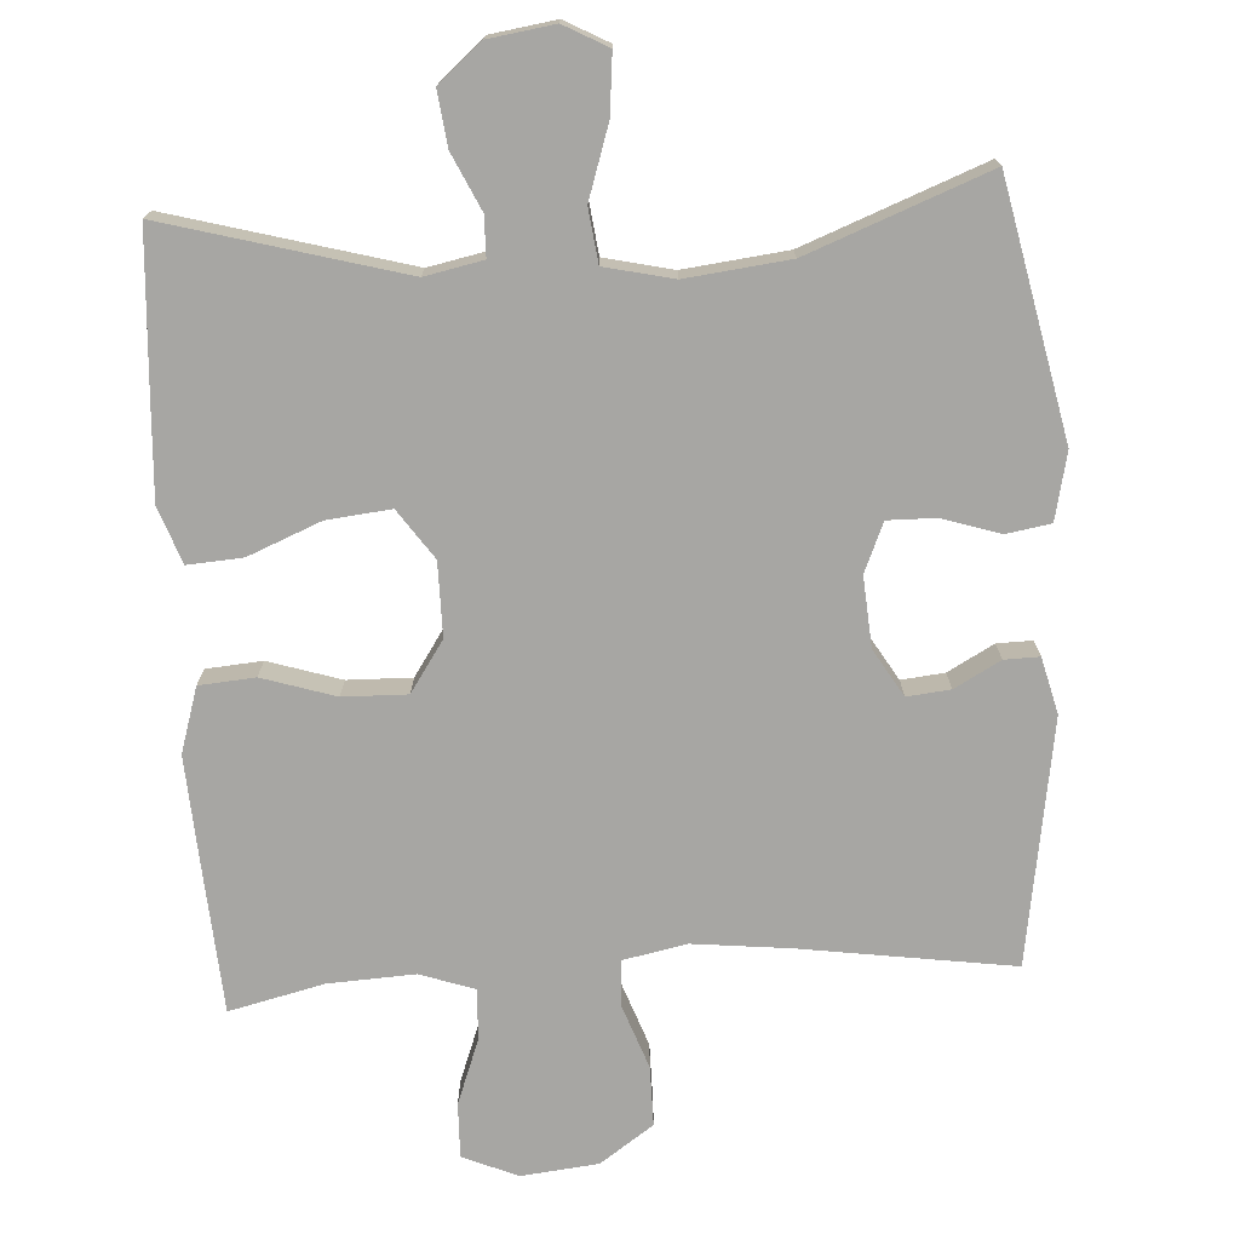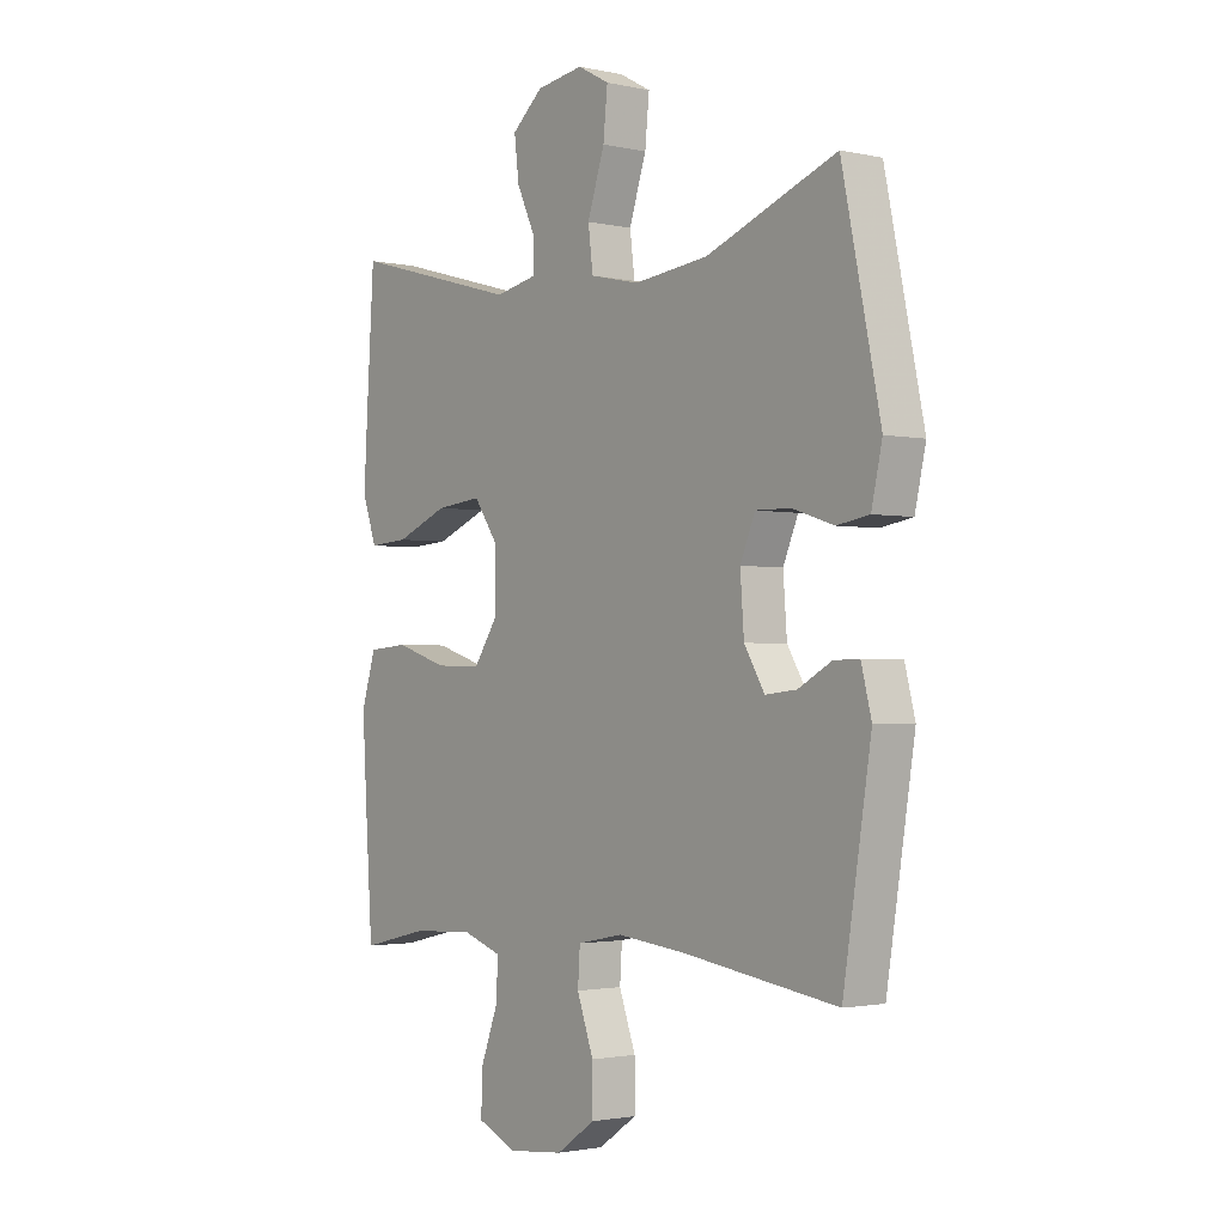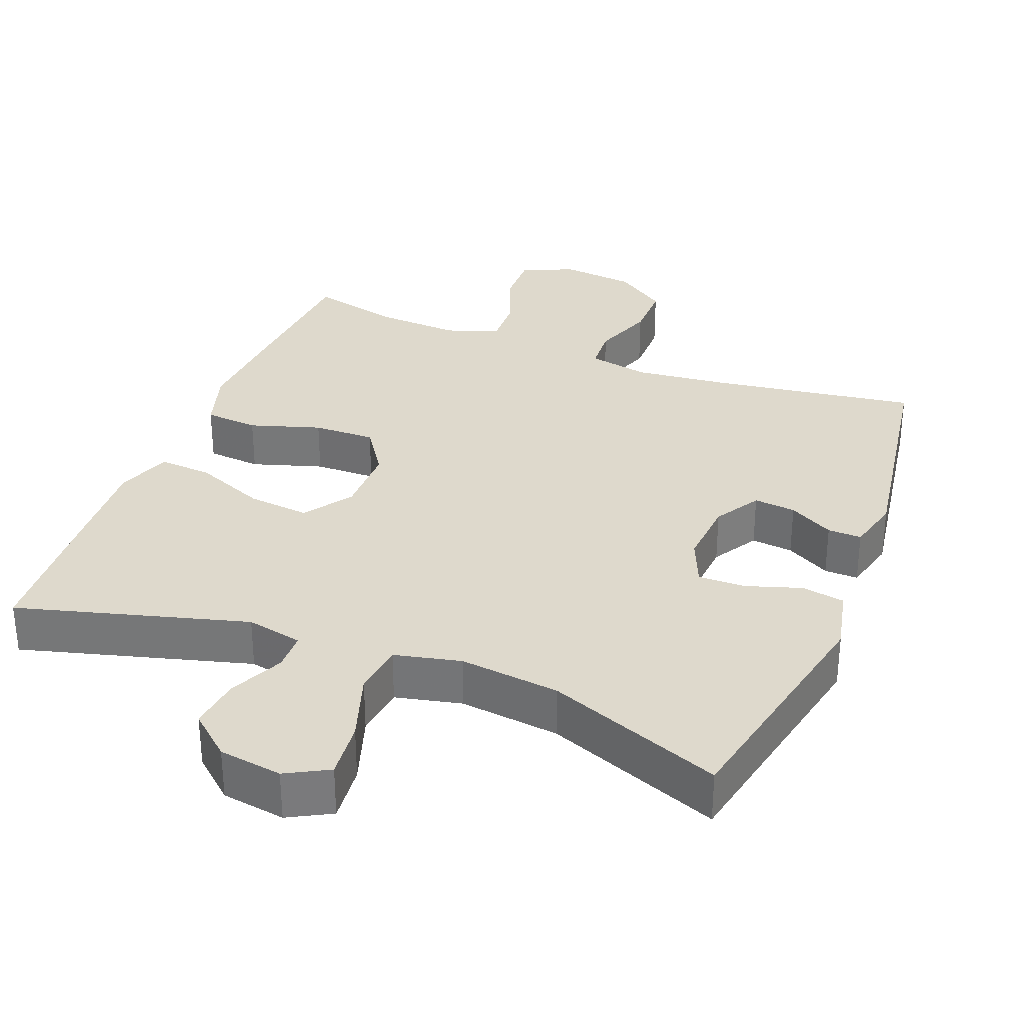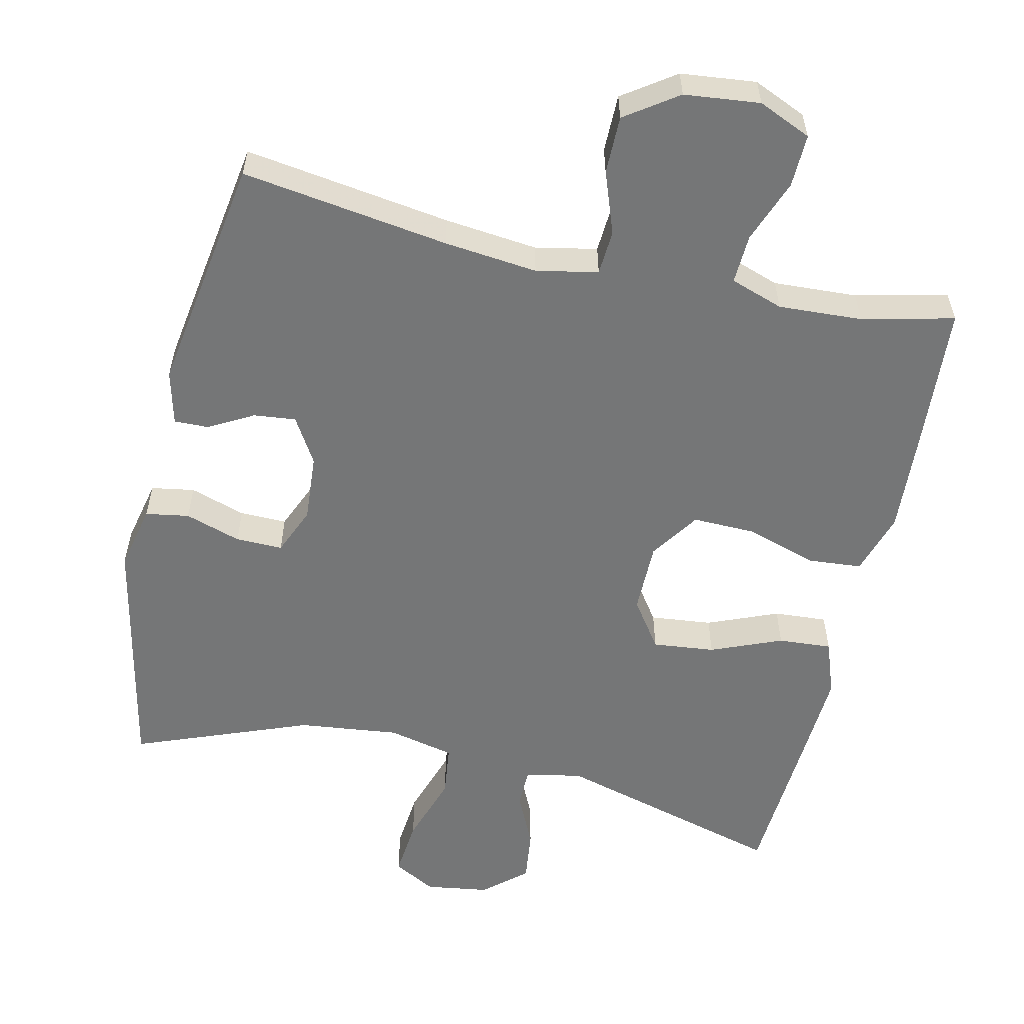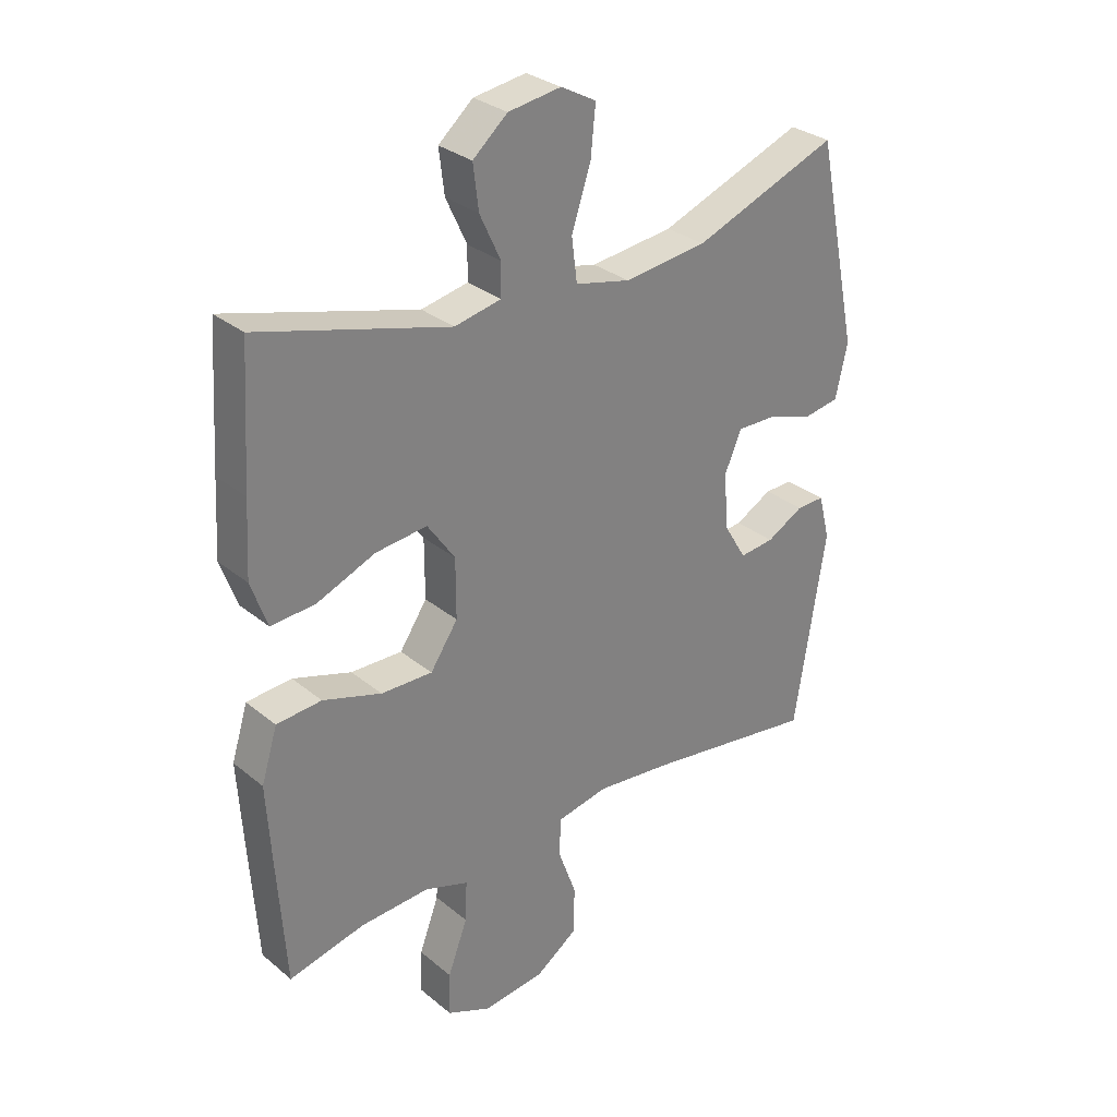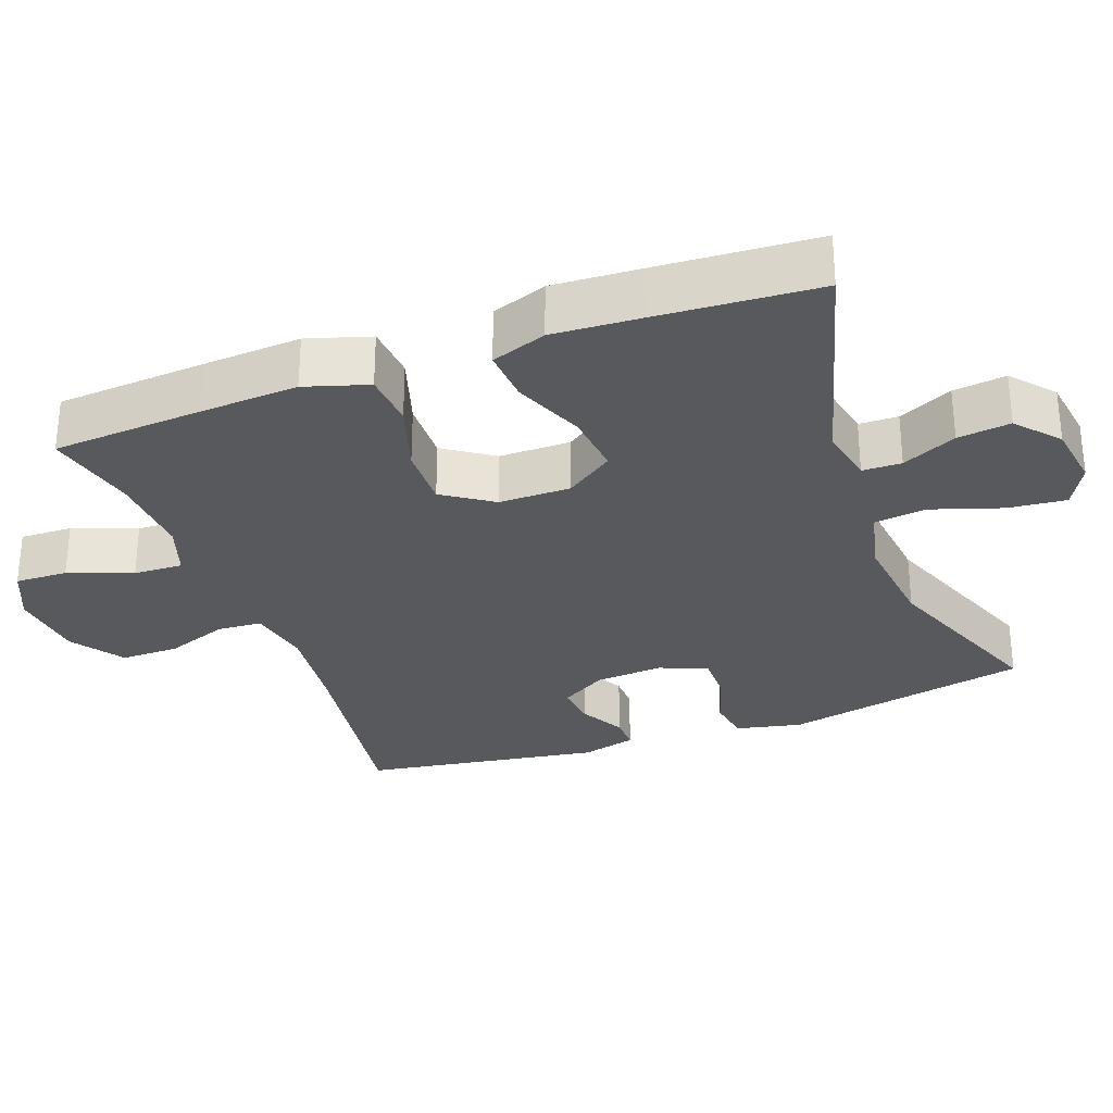
<metadata>
{"format":"obj","ext":"obj","renderer":"f3d","projection":"perspective","resolution":1024,"background":"white","views":[{"elev":-74.1,"azim":3.5,"up":"+Y"},{"elev":-1.9,"azim":51.9,"up":"+Z"},{"elev":32.2,"azim":21.4,"up":"+Y"},{"elev":-56.7,"azim":167.3,"up":"+Y"},{"elev":30.3,"azim":-40.4,"up":"+Z"},{"elev":-29.9,"azim":-69.8,"up":"+Y"}]}
</metadata>
<code>
v -0.5 0.07 0.5
v -0.182 0.07 0.412
v -0.104 0.07 0.428
v -0.103 0.07 0.482
v -0.138 0.07 0.557
v -0.147 0.07 0.63
v -0.089 0.07 0.68
v -0.001 0.07 0.693
v 0.058 0.07 0.661
v 0.05 0.07 0.581
v 0.018 0.07 0.484
v 0.027 0.07 0.412
v 0.119 0.07 0.391
v 0.258 0.07 0.407
v 0.5 0.07 0.5
v 0.571 0.07 0.16
v 0.551 0.07 0.07
v 0.491 0.07 0.06
v 0.414 0.07 0.085
v 0.349 0.07 0.086
v 0.321 0.07 0.02
v 0.328 0.07 -0.074
v 0.366 0.07 -0.137
v 0.424 0.07 -0.131
v 0.486 0.07 -0.097
v 0.533 0.07 -0.096
v 0.552 0.07 -0.171
v 0.5 0.07 -0.5
v 0.214 0.07 -0.458
v 0.085 0.07 -0.444
v 0 0.07 -0.461
v -0.004 0.07 -0.523
v 0.027 0.07 -0.609
v 0.027 0.07 -0.689
v -0.045 0.07 -0.739
v -0.149 0.07 -0.75
v -0.222 0.07 -0.718
v -0.22 0.07 -0.645
v -0.187 0.07 -0.557
v -0.184 0.07 -0.489
v -0.257 0.07 -0.464
v -0.373 0.07 -0.47
v -0.5 0.07 -0.5
v -0.514 0.07 -0.291
v -0.522 0.07 -0.157
v -0.495 0.07 -0.07
v -0.42 0.07 -0.064
v -0.322 0.07 -0.095
v -0.236 0.07 -0.097
v -0.19 0.07 -0.029
v -0.19 0.07 0.07
v -0.236 0.07 0.136
v -0.322 0.07 0.127
v -0.42 0.07 0.087
v -0.494 0.07 0.082
v -0.521 0.07 0.158
v -0.514 0.07 0.28
v -0.5 0 0.5
v -0.182 0 0.412
v -0.104 0 0.428
v -0.103 0 0.482
v -0.138 0 0.557
v -0.147 0 0.63
v -0.089 0 0.68
v -0.001 0 0.693
v 0.058 0 0.661
v 0.05 0 0.581
v 0.018 0 0.484
v 0.027 0 0.412
v 0.119 0 0.391
v 0.258 0 0.407
v 0.5 0 0.5
v 0.571 0 0.16
v 0.551 0 0.07
v 0.491 0 0.06
v 0.414 0 0.085
v 0.349 0 0.086
v 0.321 0 0.02
v 0.328 0 -0.074
v 0.366 0 -0.137
v 0.424 0 -0.131
v 0.486 0 -0.097
v 0.533 0 -0.096
v 0.552 0 -0.171
v 0.5 0 -0.5
v 0.214 0 -0.458
v 0.085 0 -0.444
v 0 0 -0.461
v -0.004 0 -0.523
v 0.027 0 -0.609
v 0.027 0 -0.689
v -0.045 0 -0.739
v -0.149 0 -0.75
v -0.222 0 -0.718
v -0.22 0 -0.645
v -0.187 0 -0.557
v -0.184 0 -0.489
v -0.257 0 -0.464
v -0.373 0 -0.47
v -0.5 0 -0.5
v -0.514 0 -0.291
v -0.522 0 -0.157
v -0.495 0 -0.07
v -0.42 0 -0.064
v -0.322 0 -0.095
v -0.236 0 -0.097
v -0.19 0 -0.029
v -0.19 0 0.07
v -0.236 0 0.136
v -0.322 0 0.127
v -0.42 0 0.087
v -0.494 0 0.082
v -0.521 0 0.158
v -0.514 0 0.28
f 57 1 2
f 56 57 2
f 55 56 2
f 54 55 2
f 53 54 2
f 52 53 2 3
f 51 52 3
f 50 51 3
f 46 47 48
f 45 46 48
f 44 45 48
f 43 44 48
f 42 43 48
f 41 42 48 49
f 40 41 49 50
f 37 38 39
f 36 37 39
f 35 36 39
f 34 35 39
f 33 34 39
f 32 33 39
f 31 32 39 40
f 40 50 3
f 31 40 3
f 30 31 3
f 27 28 29
f 26 27 29
f 25 26 29
f 24 25 29
f 23 24 29 30
f 17 18 19
f 16 17 19
f 15 16 19
f 14 15 19
f 13 14 19 20
f 12 13 20 21
f 9 10 11
f 8 9 11
f 7 8 11
f 6 7 11
f 5 6 11
f 4 5 11
f 4 11 12
f 3 4 12
f 30 3 12
f 23 30 12
f 22 23 12
f 12 21 22
f 59 58 114
f 59 114 113
f 59 113 112
f 59 112 111
f 59 111 110
f 60 59 110 109
f 60 109 108
f 60 108 107
f 105 104 103
f 105 103 102
f 105 102 101
f 105 101 100
f 105 100 99
f 106 105 99 98
f 107 106 98 97
f 96 95 94
f 96 94 93
f 96 93 92
f 96 92 91
f 96 91 90
f 96 90 89
f 97 96 89 88
f 60 107 97
f 60 97 88
f 60 88 87
f 86 85 84
f 86 84 83
f 86 83 82
f 86 82 81
f 87 86 81 80
f 76 75 74
f 76 74 73
f 76 73 72
f 76 72 71
f 77 76 71 70
f 78 77 70 69
f 68 67 66
f 68 66 65
f 68 65 64
f 68 64 63
f 68 63 62
f 68 62 61
f 69 68 61
f 69 61 60
f 69 60 87
f 69 87 80
f 69 80 79
f 79 78 69
f 1 58 59 2
f 2 59 60 3
f 3 60 61 4
f 4 61 62 5
f 5 62 63 6
f 6 63 64 7
f 7 64 65 8
f 8 65 66 9
f 9 66 67 10
f 10 67 68 11
f 11 68 69 12
f 12 69 70 13
f 13 70 71 14
f 14 71 72 15
f 15 72 73 16
f 16 73 74 17
f 17 74 75 18
f 18 75 76 19
f 19 76 77 20
f 20 77 78 21
f 21 78 79 22
f 22 79 80 23
f 23 80 81 24
f 24 81 82 25
f 25 82 83 26
f 26 83 84 27
f 27 84 85 28
f 28 85 86 29
f 29 86 87 30
f 30 87 88 31
f 31 88 89 32
f 32 89 90 33
f 33 90 91 34
f 34 91 92 35
f 35 92 93 36
f 36 93 94 37
f 37 94 95 38
f 38 95 96 39
f 39 96 97 40
f 40 97 98 41
f 41 98 99 42
f 42 99 100 43
f 43 100 101 44
f 44 101 102 45
f 45 102 103 46
f 46 103 104 47
f 47 104 105 48
f 48 105 106 49
f 49 106 107 50
f 50 107 108 51
f 51 108 109 52
f 52 109 110 53
f 53 110 111 54
f 54 111 112 55
f 55 112 113 56
f 56 113 114 57
f 57 114 58 1

</code>
